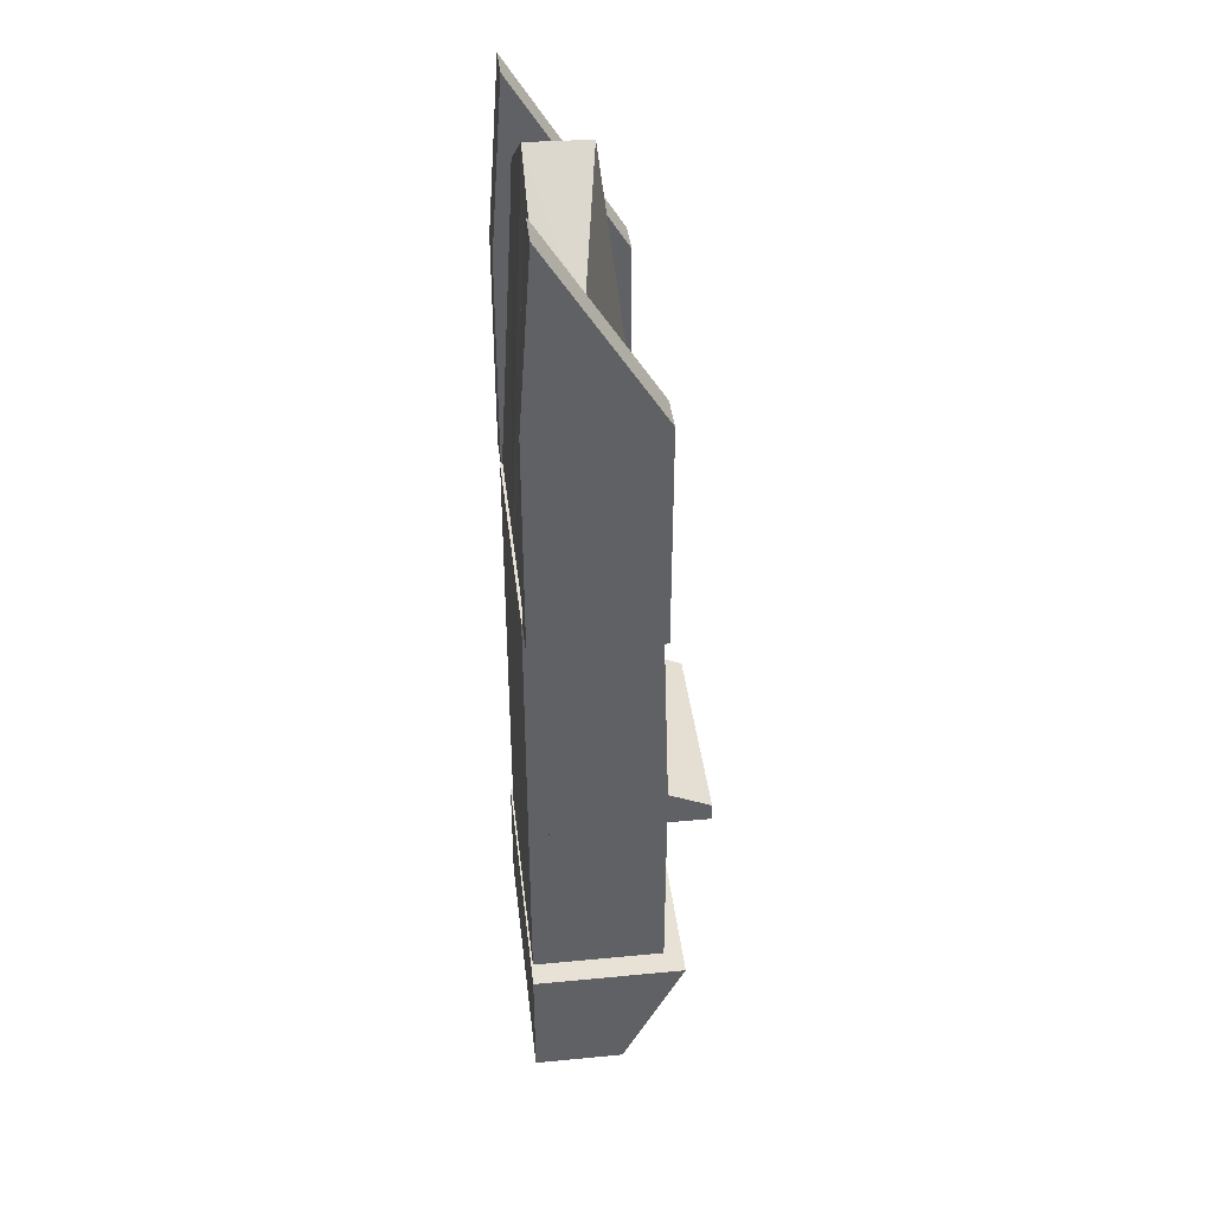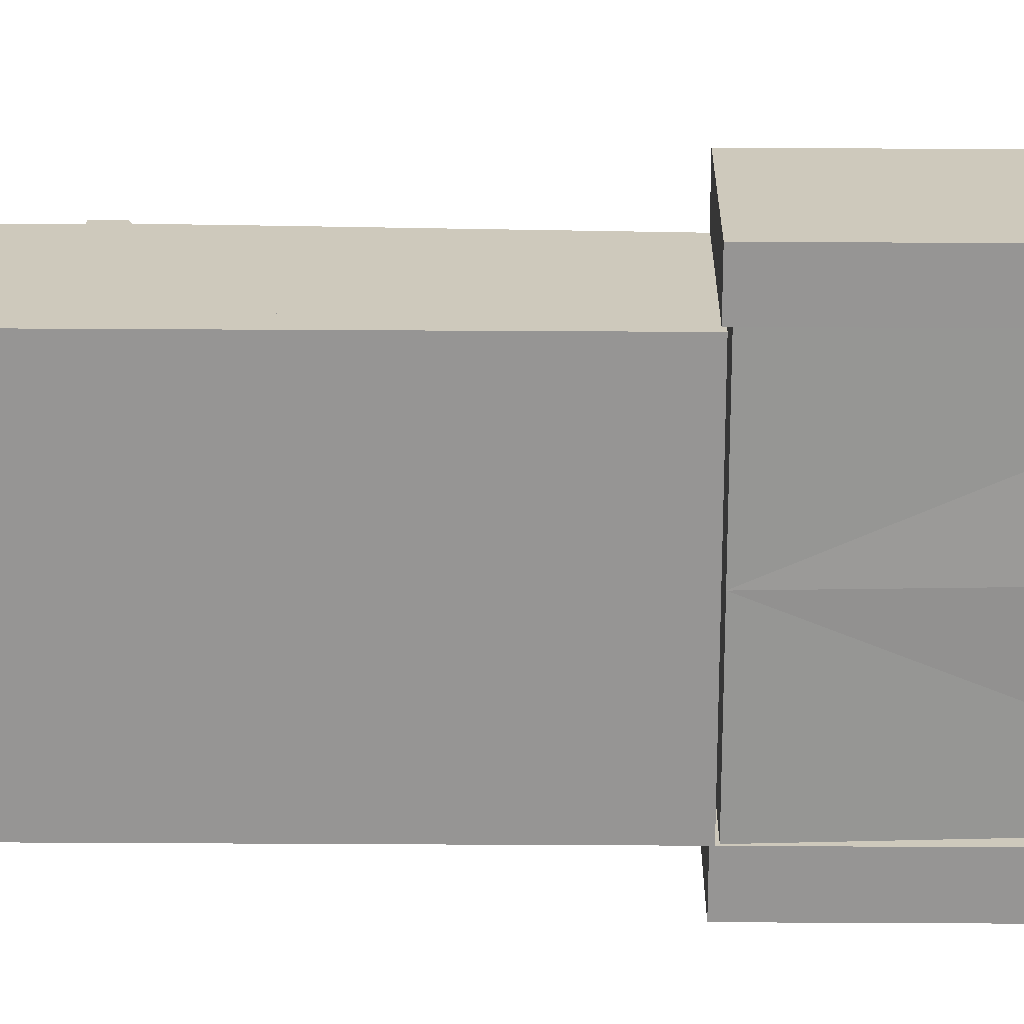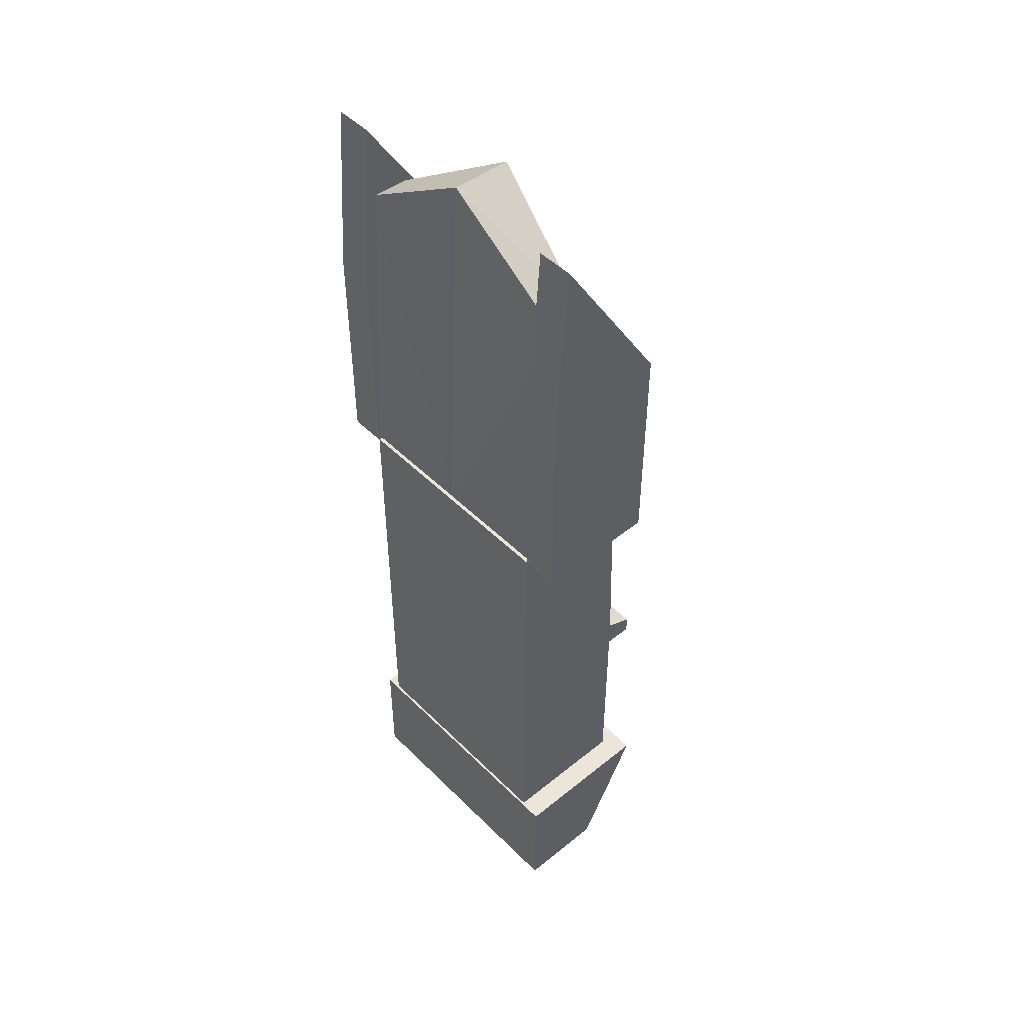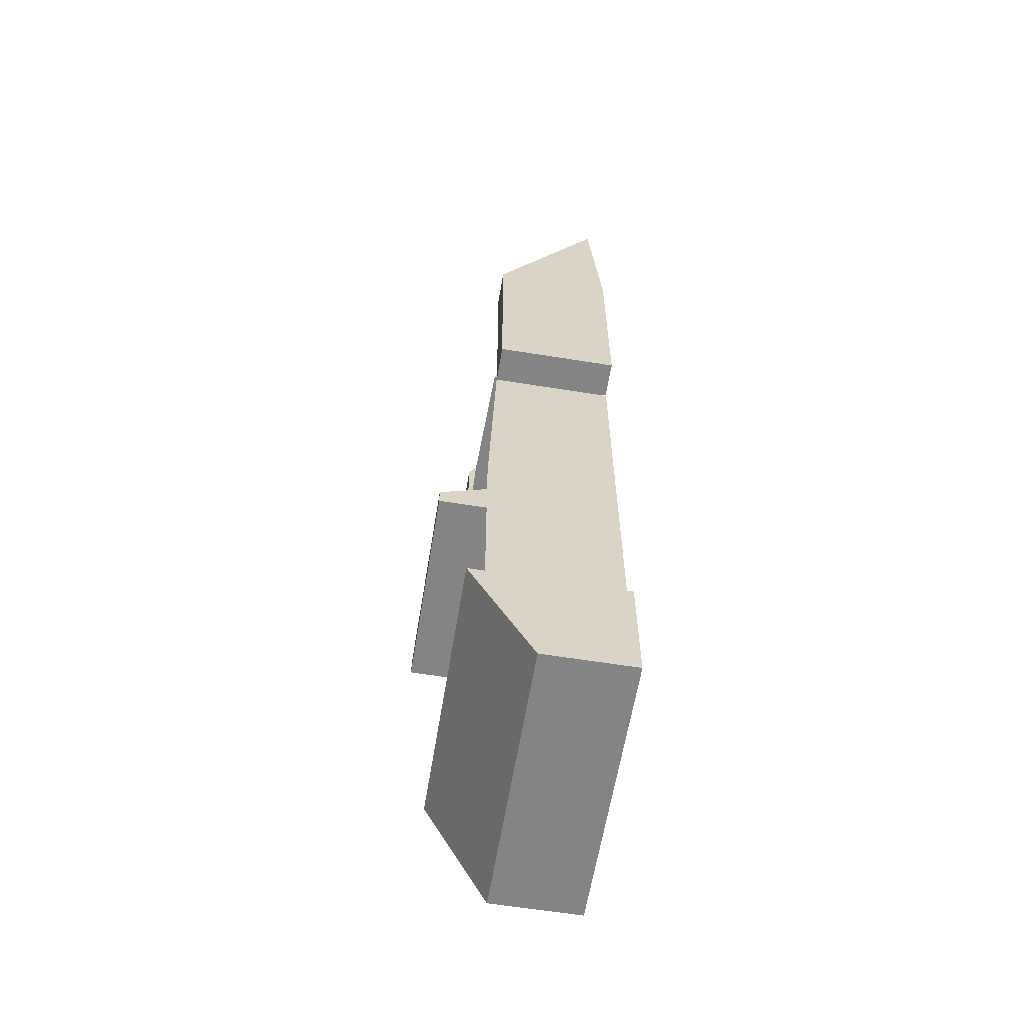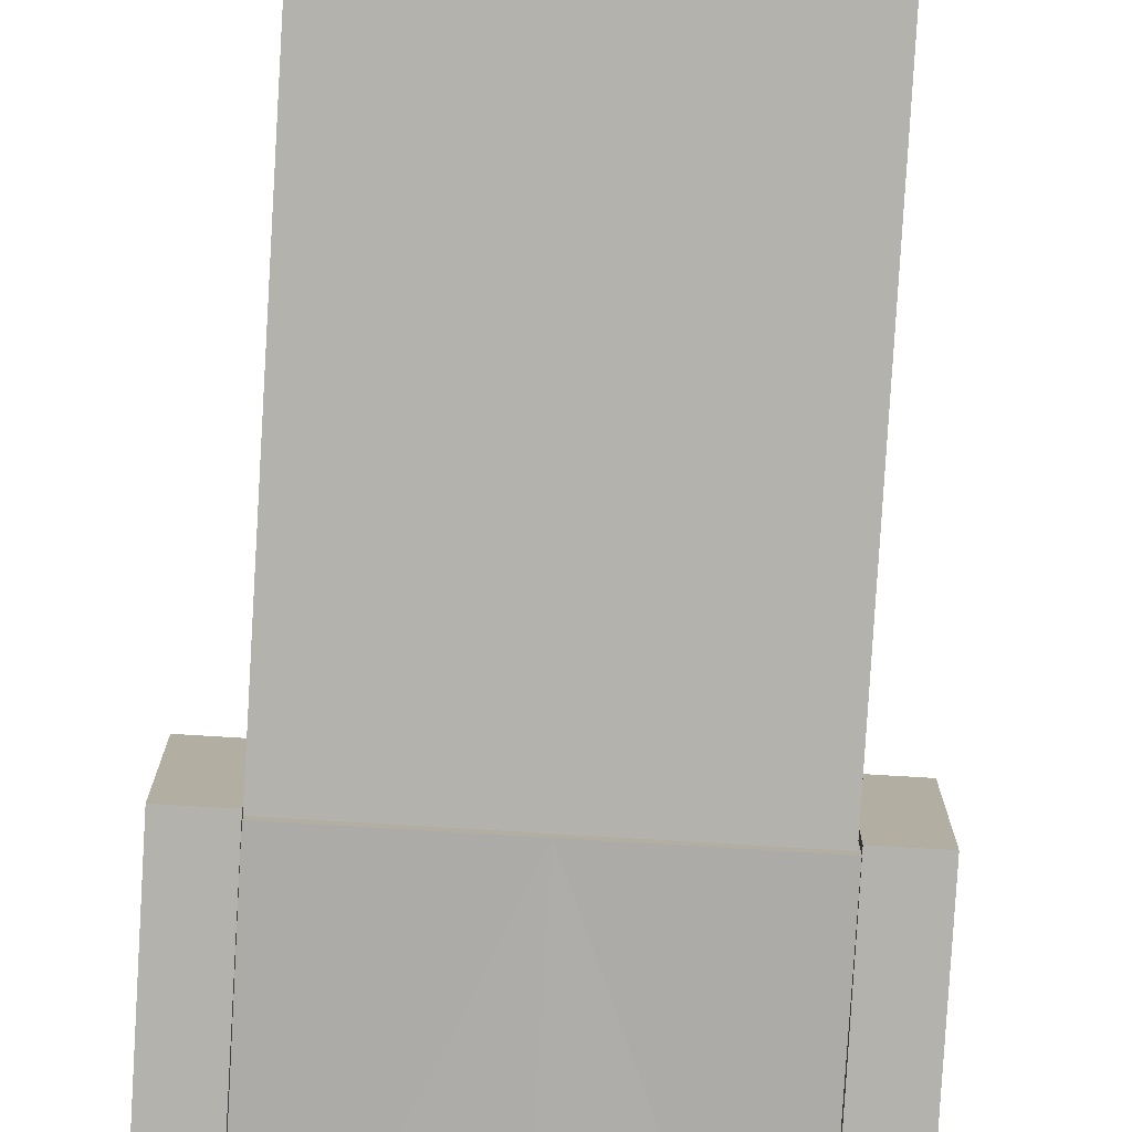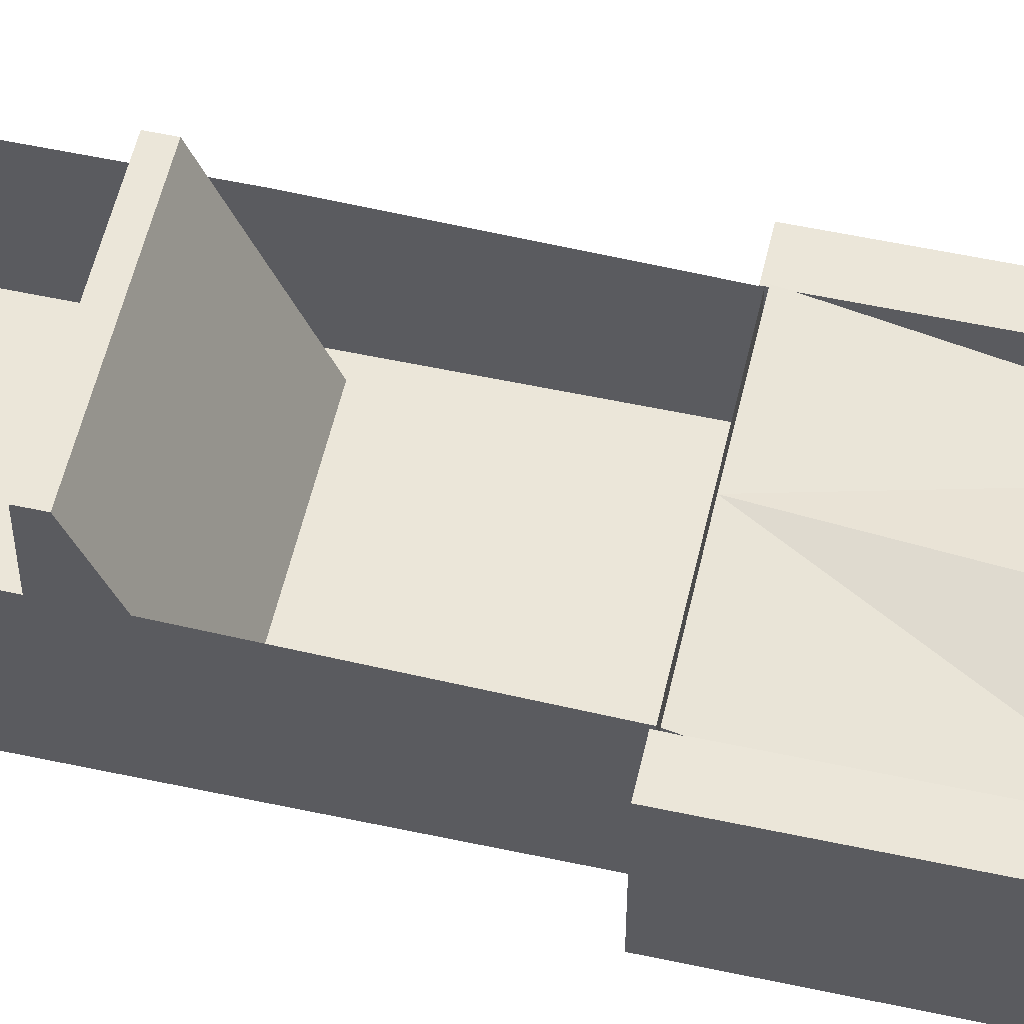
<metadata>
{"format":"obj","ext":"obj","renderer":"f3d","projection":"perspective","resolution":1024,"background":"white","views":[{"elev":40.2,"azim":83.3,"up":"+Z"},{"elev":-67.5,"azim":-90.3,"up":"+Y"},{"elev":48.2,"azim":47.8,"up":"+Z"},{"elev":-61.4,"azim":-99.3,"up":"+Z"},{"elev":-79.5,"azim":176.6,"up":"+Y"},{"elev":55.2,"azim":-77.2,"up":"+Y"}]}
</metadata>
<code>
o cart
v 0.8514 -0.3899 0.7458
v 0.8514 0.5047 0.7458
v 0.9393 -0.2635 2.977
v 0.9567 -0.01323 2.977
v -0.8514 -0.3899 0.7458
v -0.8514 0.5047 0.7458
v -0.9323 -0.2635 2.977
v -0.915 -0.01323 2.977
v 0.003504 -0.2635 3.588
v 0.02085 0.1606 3.588
v 0 -0.3899 0.7458
v 0 0.5284 0.7458
v 1.118 -0.4017 0.7126
v 1.118 0.4861 0.7126
v 1.118 -0.4017 2.343
v 1.118 0.4861 2.343
v 0.8535 -0.4017 0.7126
v 0.8535 0.4861 0.7126
v 0.8535 -0.4017 2.343
v 0.8535 0.4861 2.343
v 1.118 -0.312 3.601
v 0.8535 -0.312 3.601
v -0.8513 -0.4017 0.7126
v -0.8513 0.4861 0.7126
v -0.8513 -0.4017 2.343
v -0.8513 0.4861 2.343
v -1.116 -0.4017 0.7126
v -1.116 0.4861 0.7126
v -1.116 -0.4017 2.343
v -1.116 0.4861 2.343
v -0.8513 -0.312 3.601
v -1.116 -0.312 3.601
v 0.8501 -0.4078 -2.495
v 0.8501 0.5411 -2.495
v 0.8501 -0.4078 0.7303
v 0.8501 0.4863 0.7303
v -0.8374 -0.4078 -2.495
v -0.8374 0.5411 -2.495
v -0.8374 -0.4078 0.7303
v -0.8374 0.4863 0.7303
v 0.8501 -0.2683 -2.495
v 0.8501 -0.2683 0.7303
v -0.8374 -0.2683 0.7303
v -0.8374 -0.2683 -2.495
v 0.8501 -0.4078 -0.8821
v 0.8501 0.5411 -0.8821
v -0.8374 -0.4078 -0.8821
v -0.8374 0.5411 -0.8821
v 0.8501 -0.2683 -0.8821
v -0.8374 -0.2683 -0.8821
v 0.7348 -0.2683 -1.266
v 0.7348 0.8685 -1.266
v 0.7348 -0.2683 -0.6339
v 0.7348 0.8685 -1.137
v -0.7401 -0.2683 -1.266
v -0.7401 0.8685 -1.266
v -0.7401 -0.2683 -0.6339
v -0.7401 0.8685 -1.137
v 1.018 -0.4203 -3.401
v 1.018 0.2236 -3.401
v 1.018 -0.4203 -2.507
v 1.018 0.6775 -2.507
v -0.9494 -0.4203 -3.401
v -0.9494 0.2236 -3.401
v -0.9494 -0.4203 -2.507
v -0.9494 0.6775 -2.507
f 1 4 3
f 9 8 7
f 8 5 7
f 11 2 1
f 7 11 9
f 4 12 10
f 8 12 6
f 3 11 1
f 6 11 5
f 4 9 3
f 14 15 13
f 20 19 22
f 20 17 19
f 18 13 17
f 15 17 13
f 16 18 20
f 19 21 22
f 20 21 16
f 15 16 21
f 24 25 23
f 30 29 32
f 30 27 29
f 28 23 27
f 25 27 23
f 26 28 30
f 29 31 32
f 30 31 26
f 25 26 31
f 45 36 35
f 36 39 35
f 48 37 47
f 38 33 37
f 47 33 45
f 36 43 40
f 49 44 50
f 40 50 48
f 34 49 46
f 38 41 34
f 36 49 42
f 48 44 38
f 42 50 43
f 35 47 45
f 40 47 39
f 34 45 33
f 51 54 53
f 54 57 53
f 58 55 57
f 56 51 55
f 57 51 53
f 54 56 58
f 60 61 59
f 62 65 61
f 65 64 63
f 64 59 63
f 65 59 61
f 66 60 64
f 1 2 4
f 9 10 8
f 8 6 5
f 11 12 2
f 7 5 11
f 4 2 12
f 8 10 12
f 3 9 11
f 6 12 11
f 4 10 9
f 14 16 15
f 20 18 17
f 18 14 13
f 15 19 17
f 16 14 18
f 19 15 21
f 20 22 21
f 24 26 25
f 30 28 27
f 28 24 23
f 25 29 27
f 26 24 28
f 29 25 31
f 30 32 31
f 45 46 36
f 36 40 39
f 48 38 37
f 38 34 33
f 47 37 33
f 36 42 43
f 49 41 44
f 40 43 50
f 34 41 49
f 38 44 41
f 36 46 49
f 48 50 44
f 42 49 50
f 35 39 47
f 40 48 47
f 34 46 45
f 51 52 54
f 54 58 57
f 58 56 55
f 56 52 51
f 57 55 51
f 54 52 56
f 60 62 61
f 62 66 65
f 65 66 64
f 64 60 59
f 65 63 59
f 66 62 60

</code>
